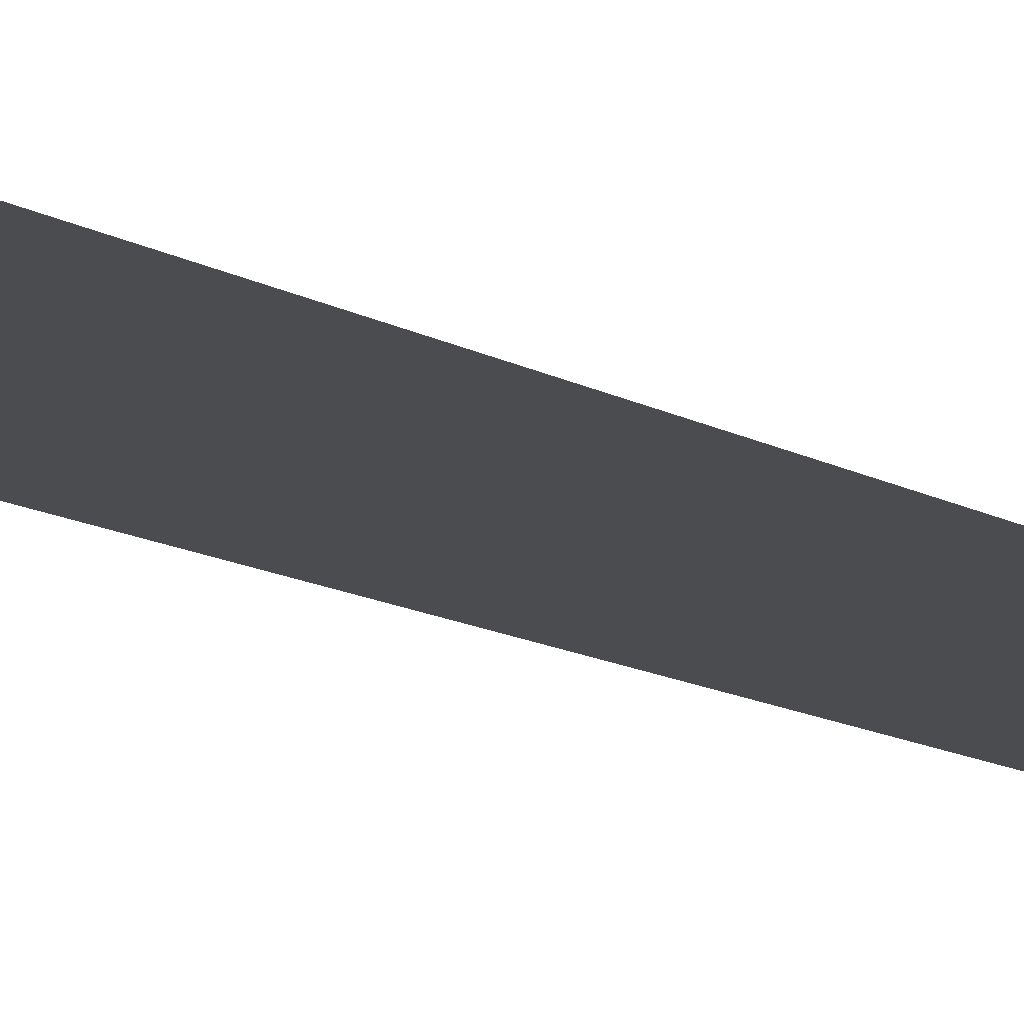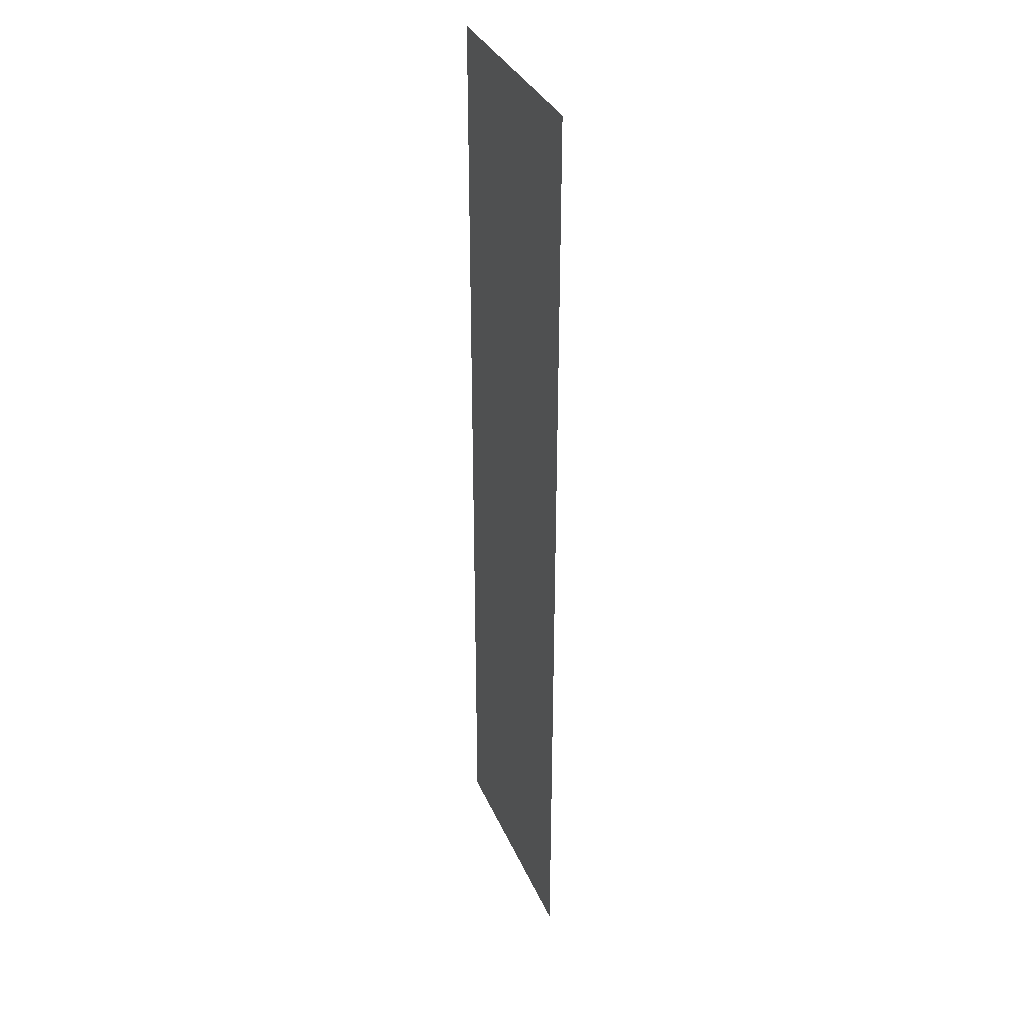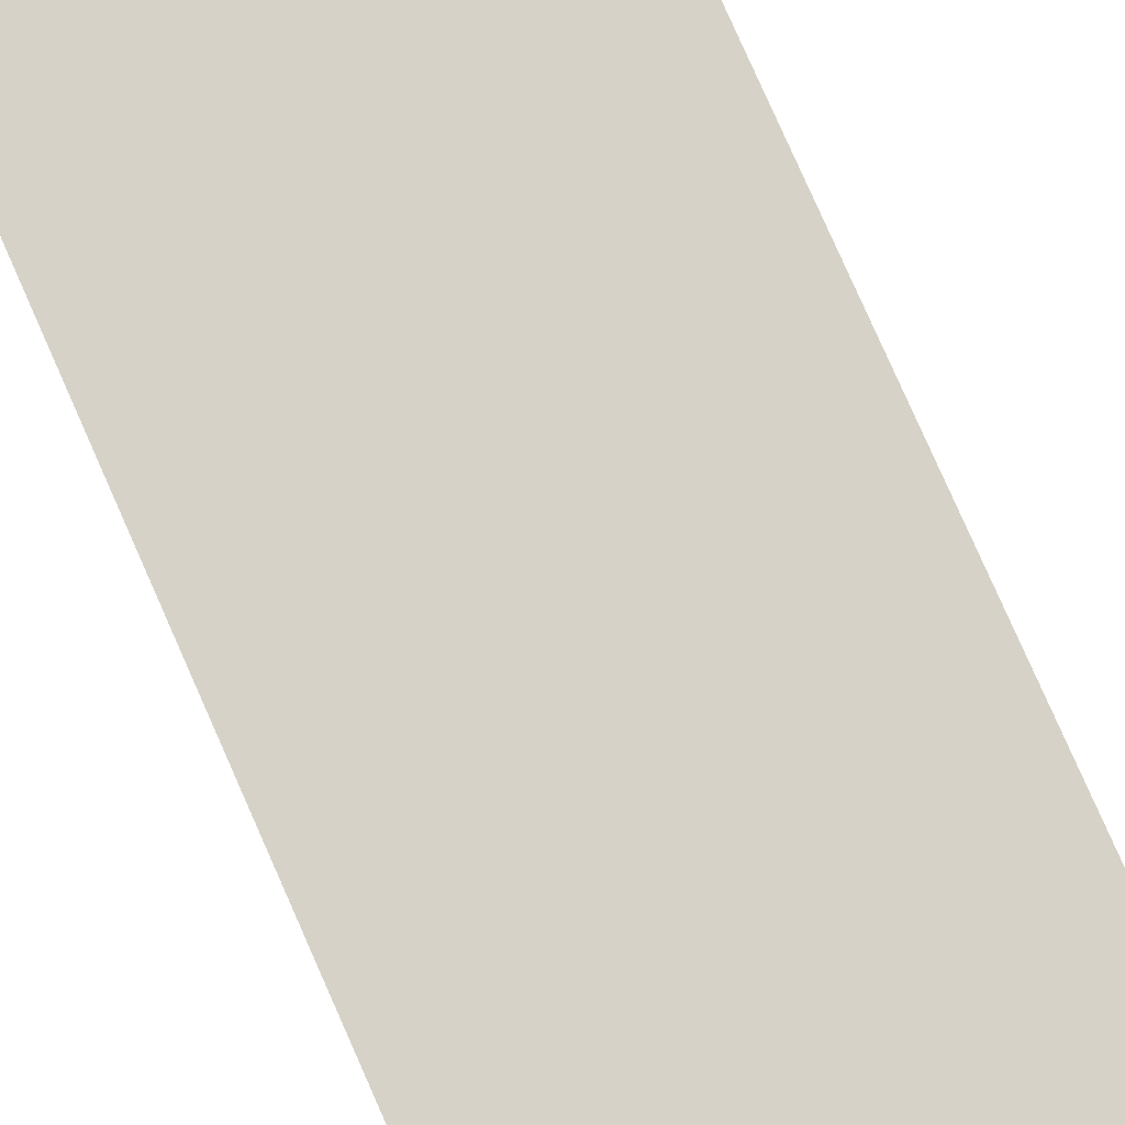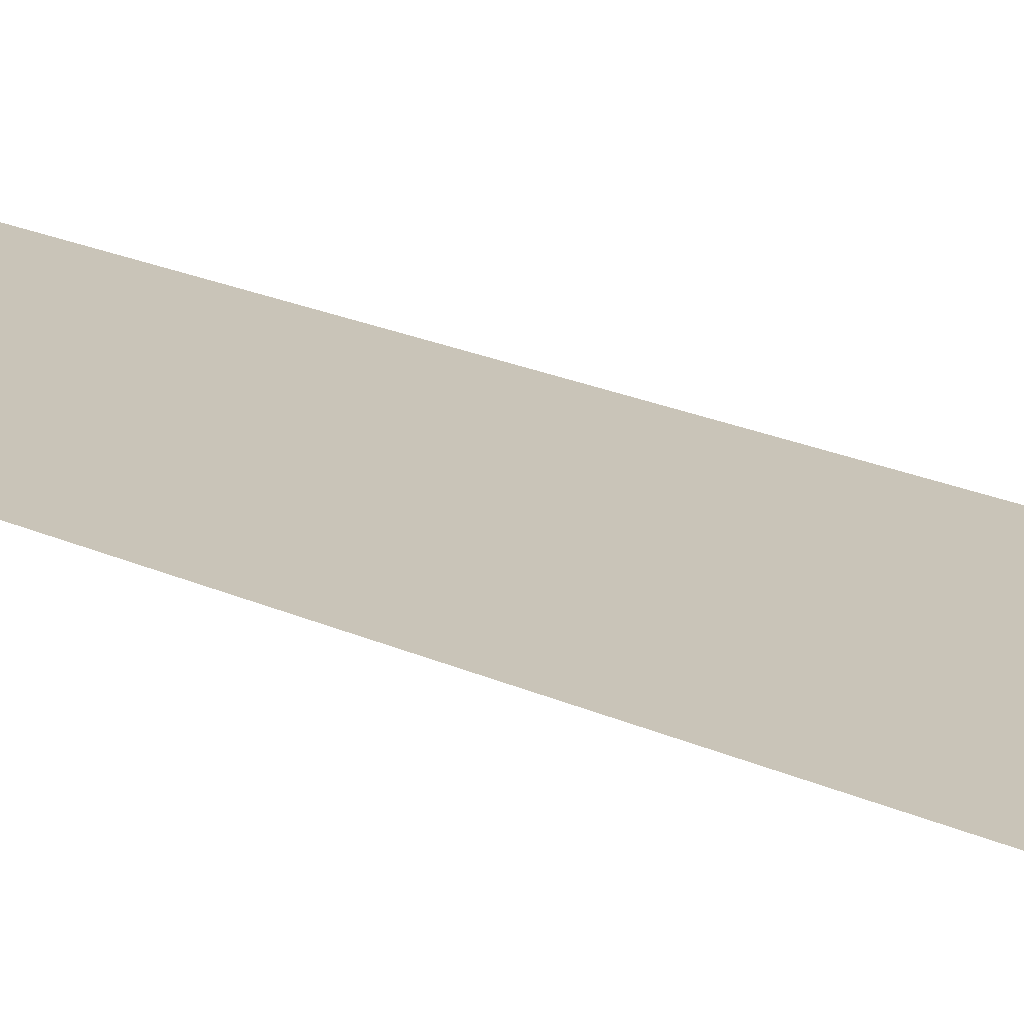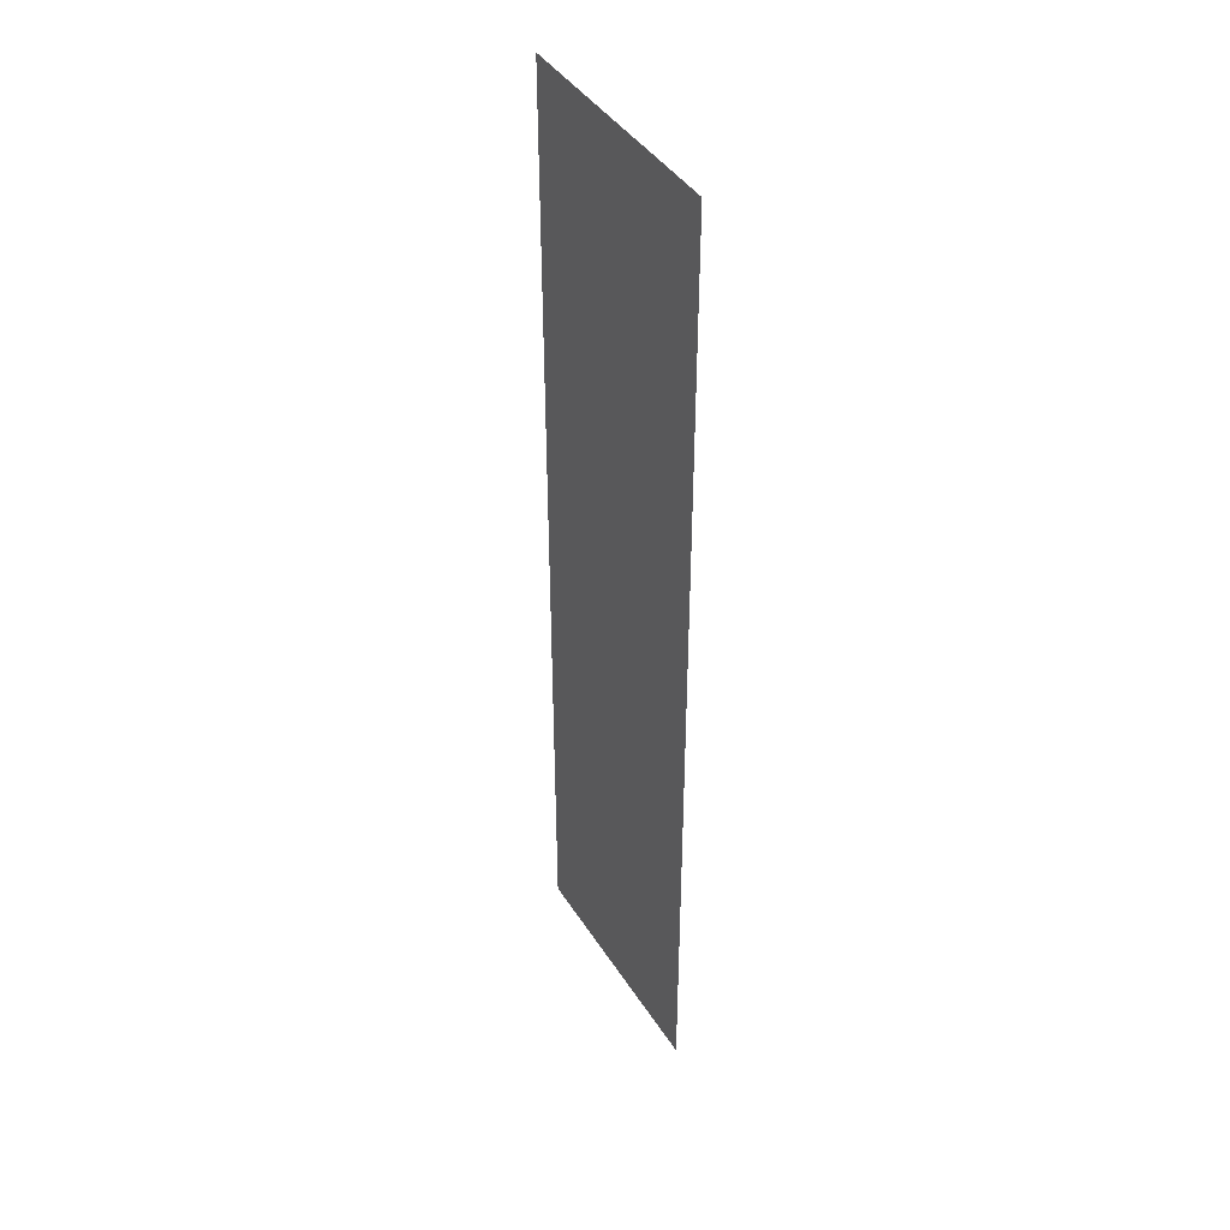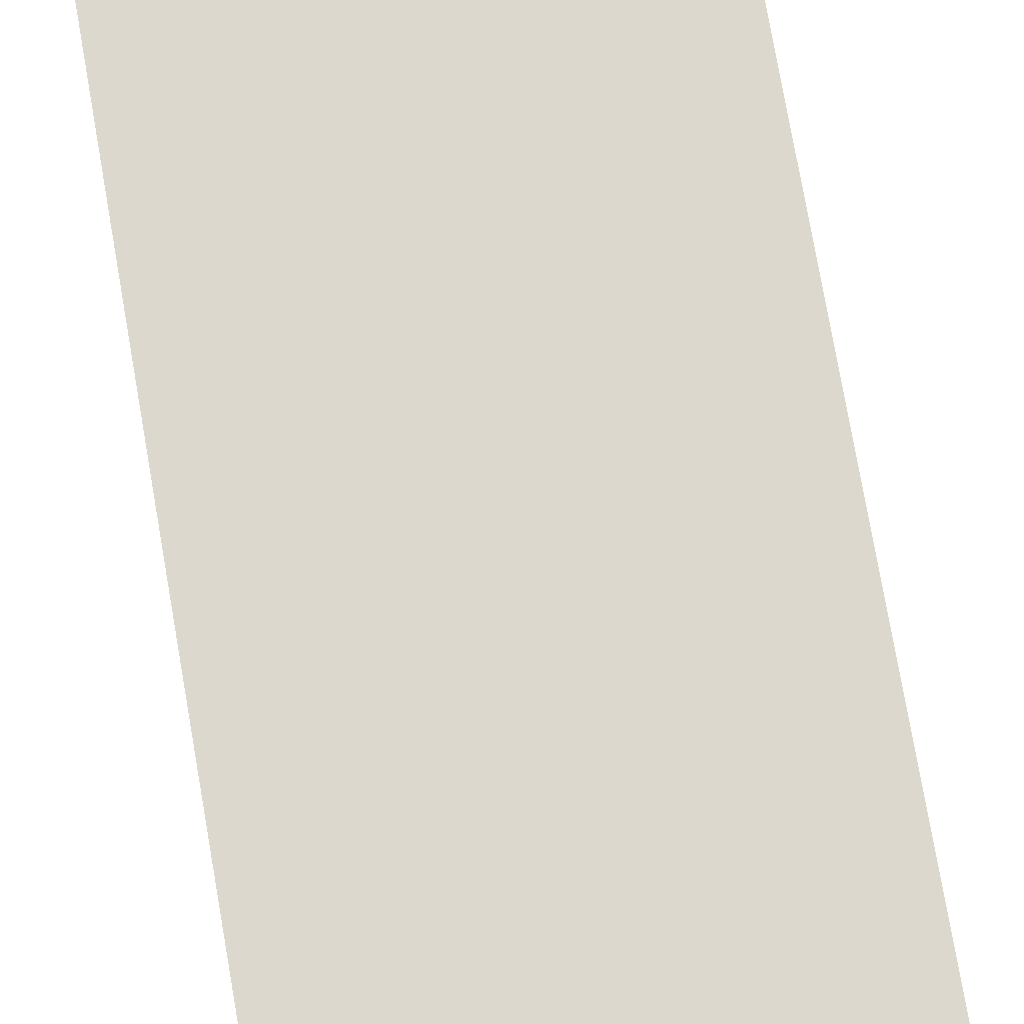
<metadata>
{"format":"obj","ext":"obj","renderer":"f3d","projection":"perspective","resolution":1024,"background":"white","views":[{"elev":-14.9,"azim":-138.3,"up":"+Z"},{"elev":34.0,"azim":-110.9,"up":"+Y"},{"elev":77.4,"azim":156.3,"up":"+Z"},{"elev":20.2,"azim":-49.2,"up":"+Z"},{"elev":42.0,"azim":-119.9,"up":"+Y"},{"elev":72.1,"azim":170.3,"up":"+Z"}]}
</metadata>
<code>
v -15 -16 0
v -16 -16 0
v -16 -15 0
v -15 -15 0
v -15 -15 0
v -16 -15 0
v -16 -14 0
v -15 -14 0
v -15 -14 0
v -16 -14 0
v -16 -13 0
v -15 -13 0
v -15 -13 0
v -16 -13 0
v -16 -12 0
v -15 -12 0
g Level1_planet_mesh_0001
f 1 2 3 4
f 5 6 7 8
f 9 10 11 12
f 13 14 15 16

</code>
